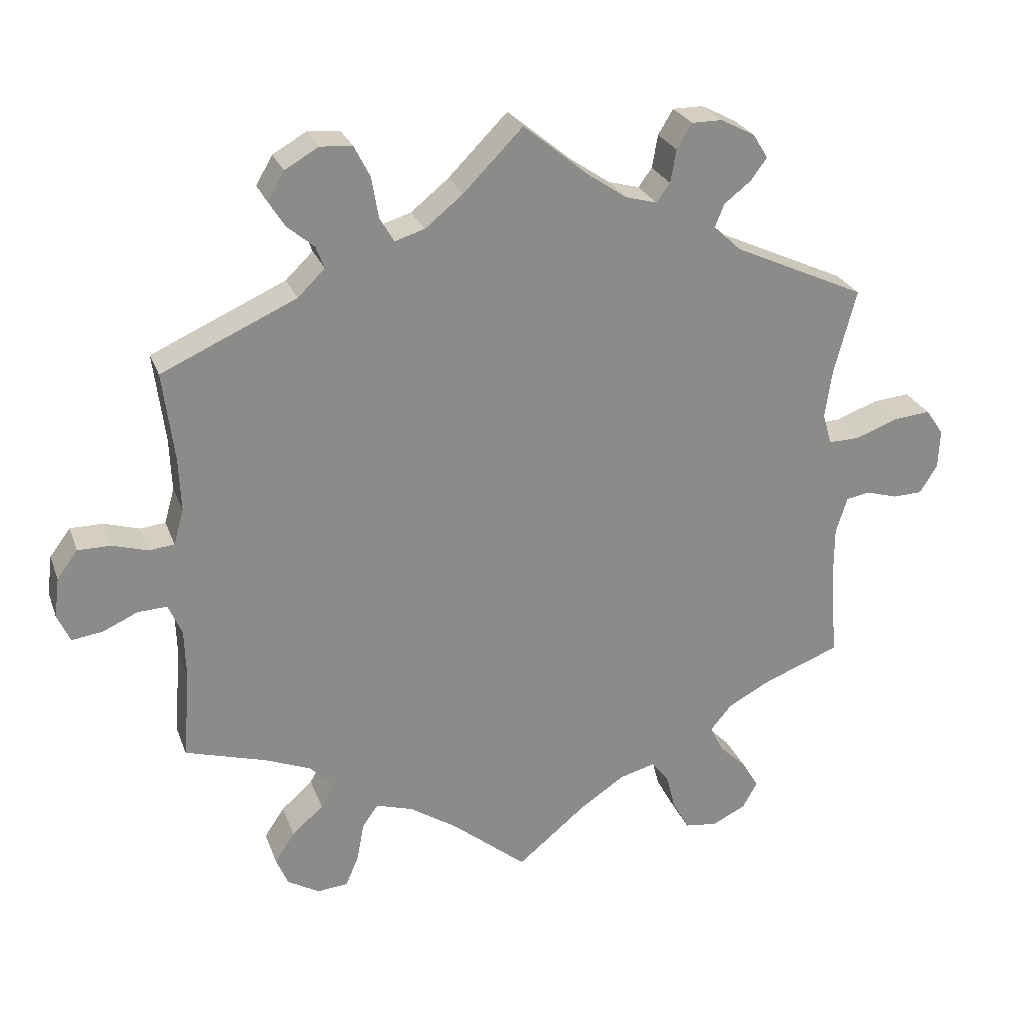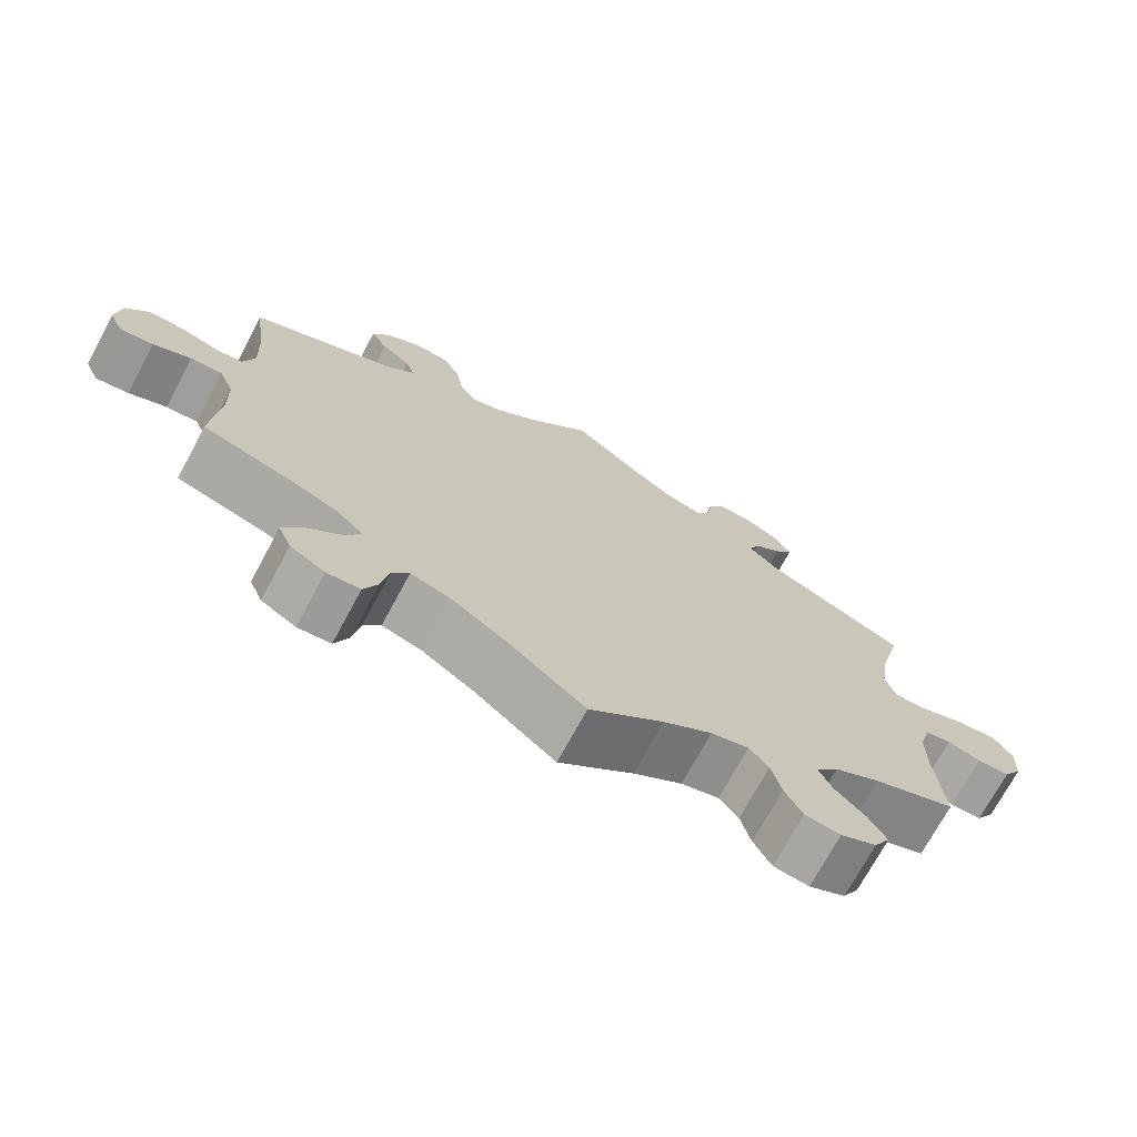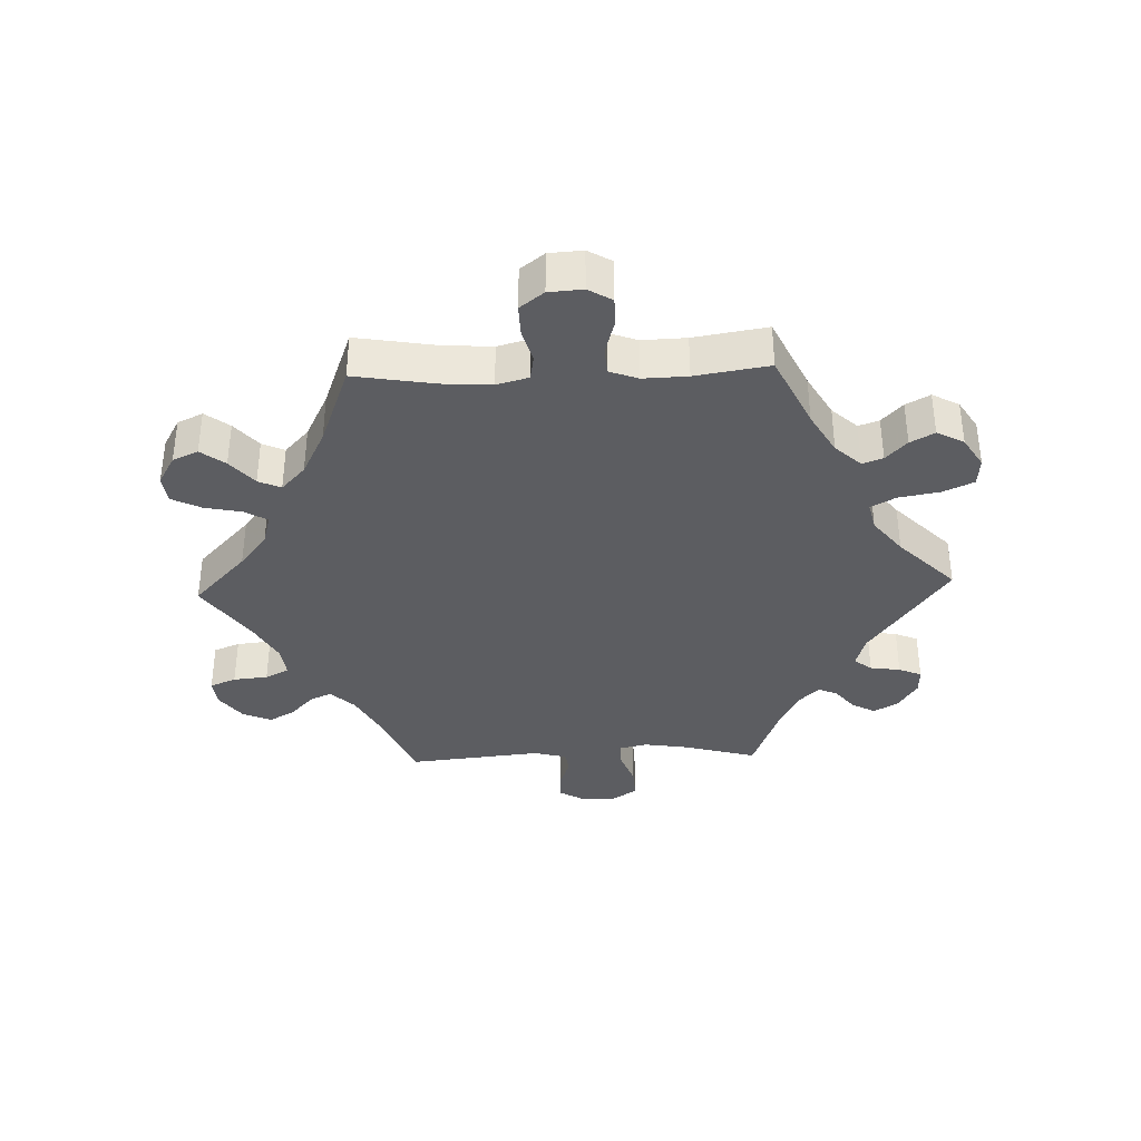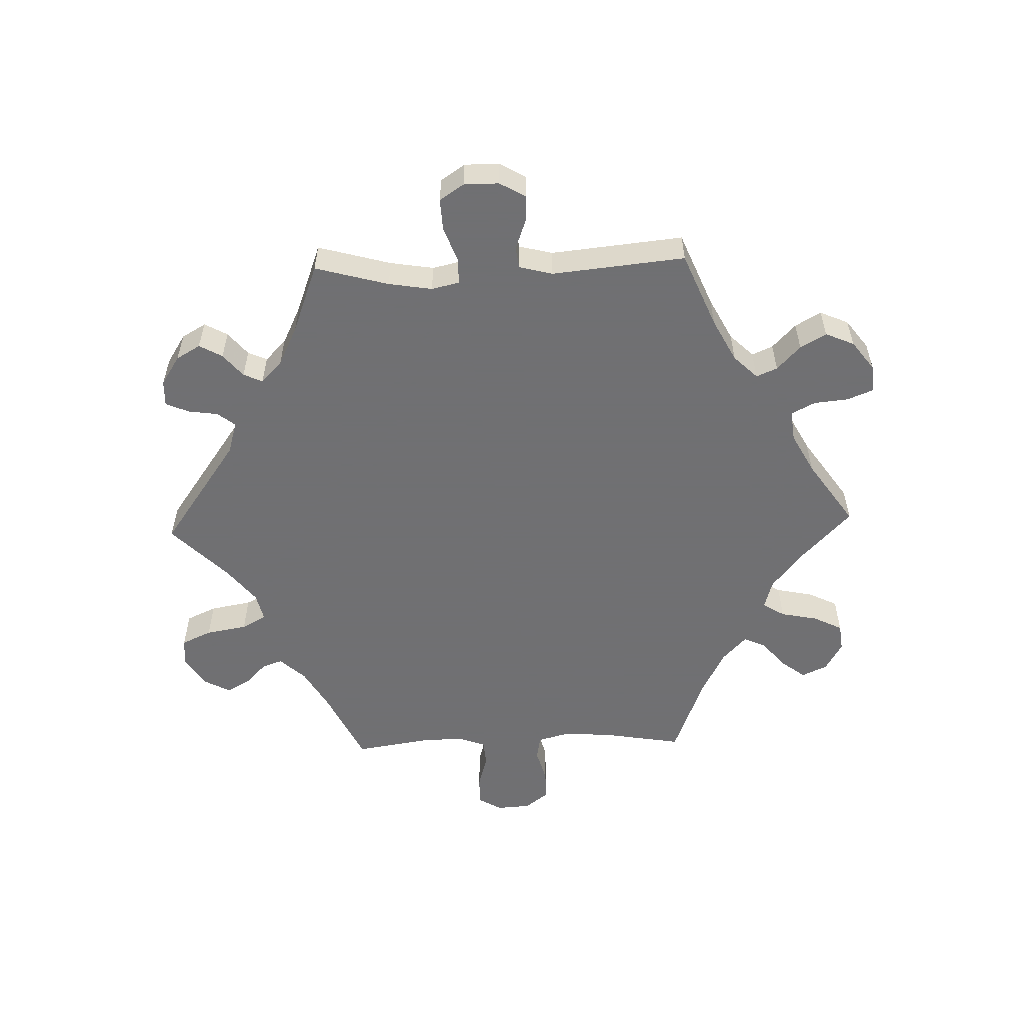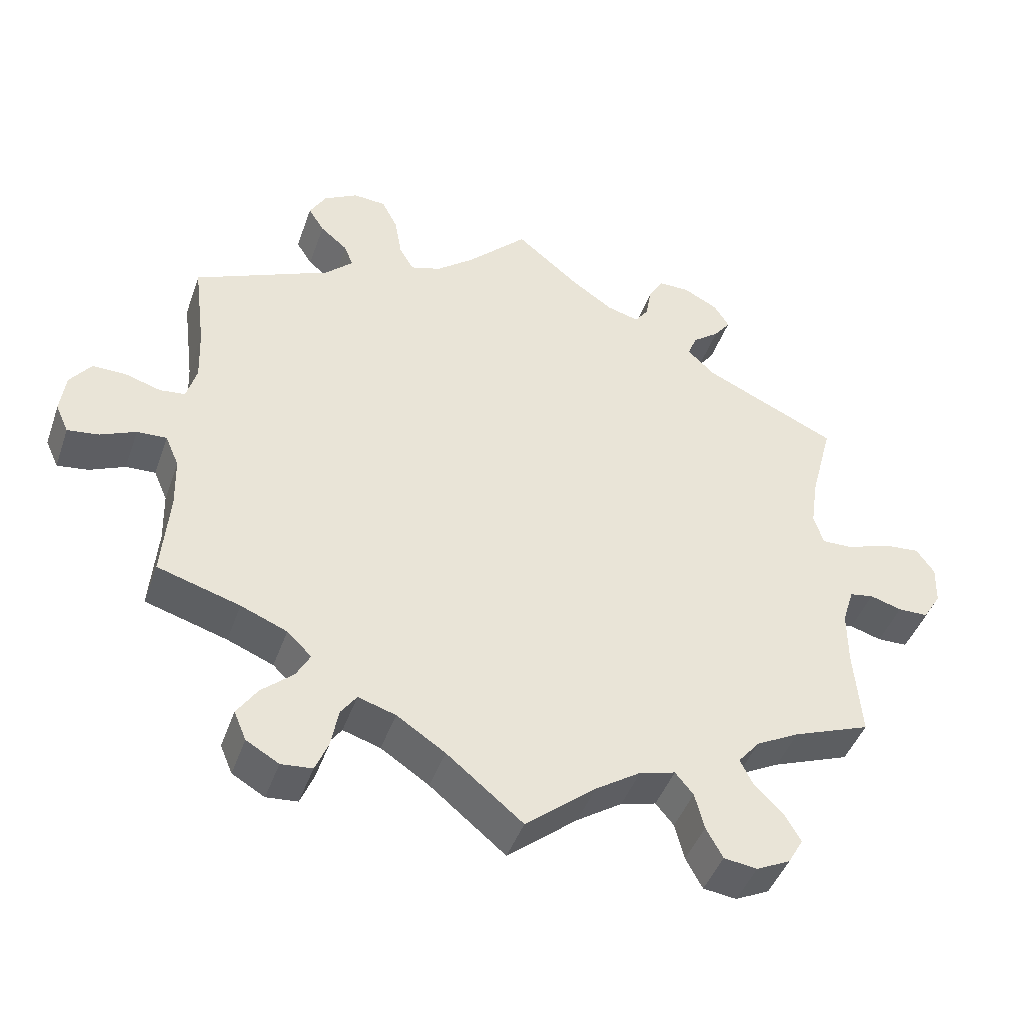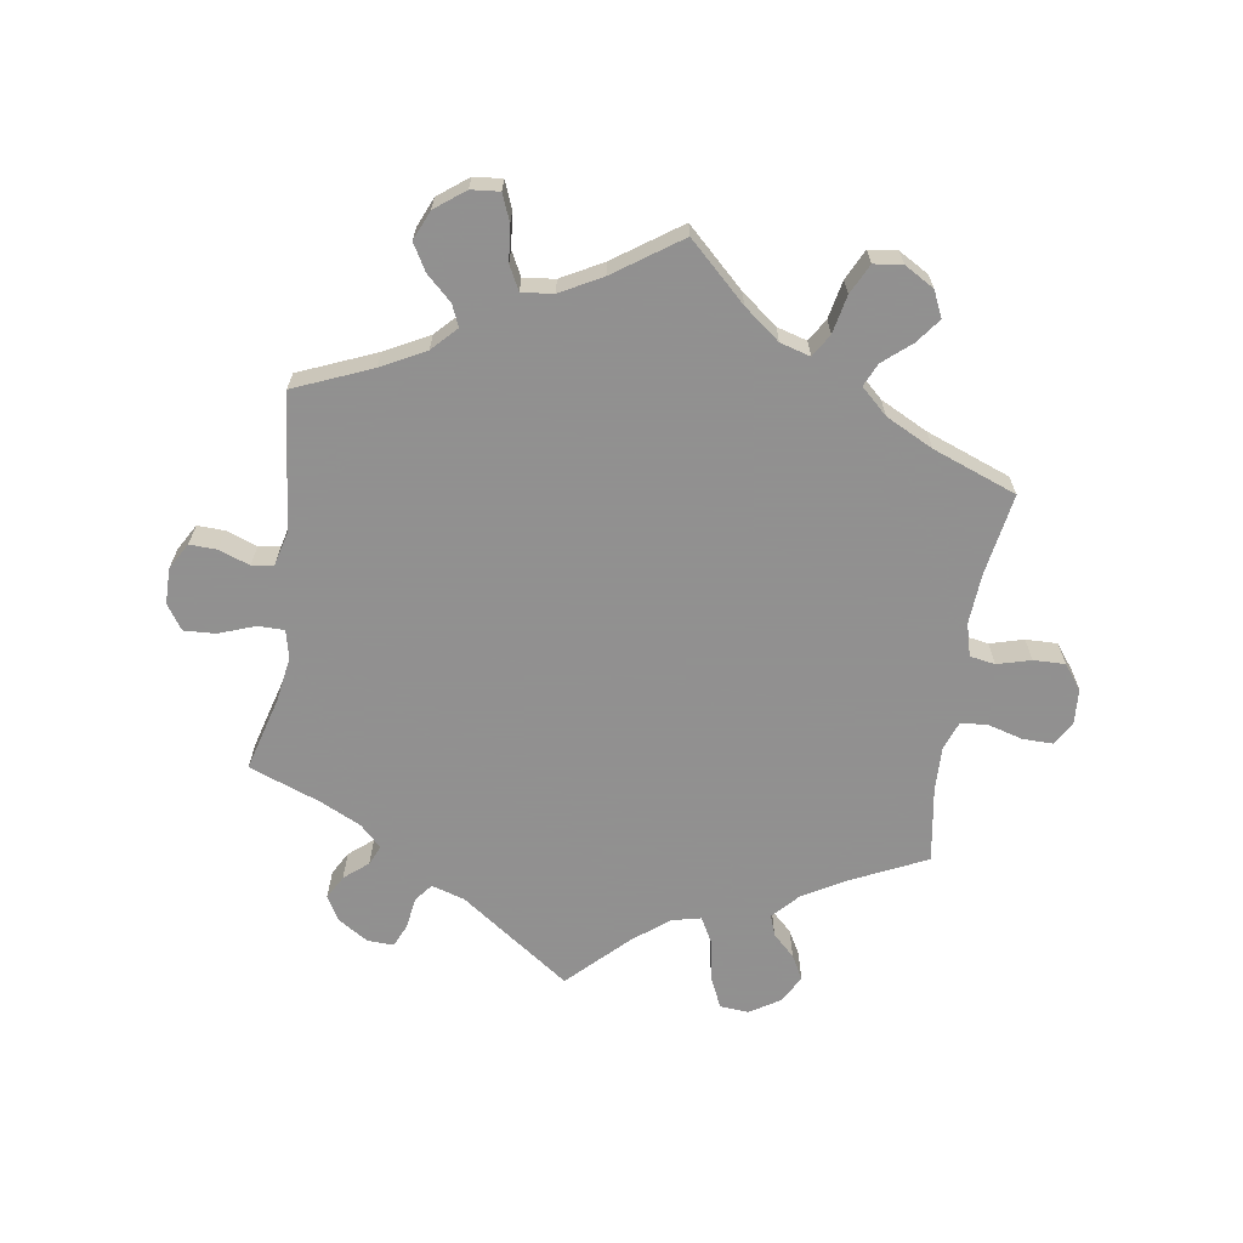
<metadata>
{"format":"obj","ext":"obj","renderer":"f3d","projection":"perspective","resolution":1024,"background":"white","views":[{"elev":25.9,"azim":162.3,"up":"+Z"},{"elev":-72.0,"azim":151.7,"up":"+Z"},{"elev":-36.3,"azim":-147.9,"up":"+Y"},{"elev":-55.0,"azim":31.8,"up":"+Y"},{"elev":-44.5,"azim":161.1,"up":"+Z"},{"elev":-65.8,"azim":111.3,"up":"+Y"}]}
</metadata>
<code>
v 0.386 0.07 -0.323
v 0.322 0.07 -0.349
v 0.288 0.07 -0.382
v 0.307 0.07 -0.417
v 0.351 0.07 -0.456
v 0.379 0.07 -0.498
v 0.362 0.07 -0.538
v 0.317 0.07 -0.564
v 0.274 0.07 -0.56
v 0.256 0.07 -0.517
v 0.246 0.07 -0.463
v 0.224 0.07 -0.432
v 0.172 0.07 -0.448
v 0.105 0.07 -0.492
v 0 0.07 -0.578
v -0.097 0.07 -0.498
v -0.16 0.07 -0.456
v -0.209 0.07 -0.443
v -0.234 0.07 -0.473
v -0.247 0.07 -0.524
v -0.27 0.07 -0.566
v -0.316 0.07 -0.572
v -0.363 0.07 -0.549
v -0.384 0.07 -0.512
v -0.361 0.07 -0.473
v -0.322 0.07 -0.435
v -0.304 0.07 -0.398
v -0.334 0.07 -0.362
v -0.394 0.07 -0.33
v -0.501 0.07 -0.289
v -0.491 0.07 -0.164
v -0.491 0.07 -0.089
v -0.507 0.07 -0.038
v -0.54 0.07 -0.032
v -0.584 0.07 -0.045
v -0.626 0.07 -0.044
v -0.651 0.07 -0.004
v -0.653 0.07 0.051
v -0.628 0.07 0.087
v -0.577 0.07 0.082
v -0.516 0.07 0.06
v -0.473 0.07 0.059
v -0.46 0.07 0.102
v -0.47 0.07 0.171
v -0.501 0.07 0.289
v -0.315 0.07 0.374
v -0.277 0.07 0.41
v -0.29 0.07 0.442
v -0.327 0.07 0.471
v -0.35 0.07 0.502
v -0.329 0.07 0.536
v -0.281 0.07 0.561
v -0.238 0.07 0.561
v -0.217 0.07 0.526
v -0.209 0.07 0.48
v -0.19 0.07 0.454
v -0.146 0.07 0.466
v -0.09 0.07 0.504
v 0 0.07 0.578
v 0.083 0.07 0.494
v 0.136 0.07 0.451
v 0.178 0.07 0.438
v 0.198 0.07 0.472
v 0.208 0.07 0.53
v 0.23 0.07 0.573
v 0.275 0.07 0.576
v 0.322 0.07 0.549
v 0.345 0.07 0.509
v 0.323 0.07 0.474
v 0.285 0.07 0.442
v 0.273 0.07 0.411
v 0.311 0.07 0.374
v 0.5 0.07 0.289
v 0.484 0.07 0.164
v 0.481 0.07 0.089
v 0.495 0.07 0.04
v 0.53 0.07 0.036
v 0.58 0.07 0.051
v 0.626 0.07 0.051
v 0.655 0.07 0.012
v 0.662 0.07 -0.044
v 0.644 0.07 -0.083
v 0.601 0.07 -0.077
v 0.552 0.07 -0.055
v 0.511 0.07 -0.053
v 0.492 0.07 -0.097
v 0.49 0.07 -0.168
v 0.5 0.07 -0.289
v 0.386 0 -0.323
v 0.322 0 -0.349
v 0.288 0 -0.382
v 0.307 0 -0.417
v 0.351 0 -0.456
v 0.379 0 -0.498
v 0.362 0 -0.538
v 0.317 0 -0.564
v 0.274 0 -0.56
v 0.256 0 -0.517
v 0.246 0 -0.463
v 0.224 0 -0.432
v 0.172 0 -0.448
v 0.105 0 -0.492
v 0 0 -0.578
v -0.097 0 -0.498
v -0.16 0 -0.456
v -0.209 0 -0.443
v -0.234 0 -0.473
v -0.247 0 -0.524
v -0.27 0 -0.566
v -0.316 0 -0.572
v -0.363 0 -0.549
v -0.384 0 -0.512
v -0.361 0 -0.473
v -0.322 0 -0.435
v -0.304 0 -0.398
v -0.334 0 -0.362
v -0.394 0 -0.33
v -0.501 0 -0.289
v -0.491 0 -0.164
v -0.491 0 -0.089
v -0.507 0 -0.038
v -0.54 0 -0.032
v -0.584 0 -0.045
v -0.626 0 -0.044
v -0.651 0 -0.004
v -0.653 0 0.051
v -0.628 0 0.087
v -0.577 0 0.082
v -0.516 0 0.06
v -0.473 0 0.059
v -0.46 0 0.102
v -0.47 0 0.171
v -0.501 0 0.289
v -0.315 0 0.374
v -0.277 0 0.41
v -0.29 0 0.442
v -0.327 0 0.471
v -0.35 0 0.502
v -0.329 0 0.536
v -0.281 0 0.561
v -0.238 0 0.561
v -0.217 0 0.526
v -0.209 0 0.48
v -0.19 0 0.454
v -0.146 0 0.466
v -0.09 0 0.504
v 0 0 0.578
v 0.083 0 0.494
v 0.136 0 0.451
v 0.178 0 0.438
v 0.198 0 0.472
v 0.208 0 0.53
v 0.23 0 0.573
v 0.275 0 0.576
v 0.322 0 0.549
v 0.345 0 0.509
v 0.323 0 0.474
v 0.285 0 0.442
v 0.273 0 0.411
v 0.311 0 0.374
v 0.5 0 0.289
v 0.484 0 0.164
v 0.481 0 0.089
v 0.495 0 0.04
v 0.53 0 0.036
v 0.58 0 0.051
v 0.626 0 0.051
v 0.655 0 0.012
v 0.662 0 -0.044
v 0.644 0 -0.083
v 0.601 0 -0.077
v 0.552 0 -0.055
v 0.511 0 -0.053
v 0.492 0 -0.097
v 0.49 0 -0.168
v 0.5 0 -0.289
f 87 88 1
f 86 87 1 2
f 85 86 2 3
f 81 82 83 84
f 81 84 85
f 80 81 85
f 77 78 79 80
f 76 77 80 85
f 75 76 85 3
f 72 73 74
f 71 72 74 75
f 67 68 69 70
f 67 70 71
f 66 67 71
f 63 64 65 66
f 62 63 66 71
f 58 59 60
f 57 58 60 61
f 56 57 61 62
f 52 53 54 55
f 52 55 56
f 51 52 56
f 48 49 50 51
f 48 51 56
f 47 48 56 62
f 44 45 46
f 43 44 46 47
f 42 43 47 62
f 38 39 40 41
f 38 41 42
f 37 38 42
f 34 35 36 37
f 33 34 37 42
f 32 33 42 62
f 29 30 31
f 28 29 31 32
f 27 28 32 62
f 23 24 25 26
f 19 20 21 22
f 19 22 23 26
f 14 15 16
f 13 14 16 17
f 12 13 17 18
f 8 9 10 11
f 6 7 8 11
f 4 5 6 11
f 3 4 11 12
f 75 3 12 18
f 62 71 75 18
f 26 27 62
f 18 19 26 62
f 89 176 175
f 90 89 175 174
f 91 90 174 173
f 172 171 170 169
f 173 172 169
f 173 169 168
f 168 167 166 165
f 173 168 165 164
f 91 173 164 163
f 162 161 160
f 163 162 160 159
f 158 157 156 155
f 159 158 155
f 159 155 154
f 154 153 152 151
f 159 154 151 150
f 148 147 146
f 149 148 146 145
f 150 149 145 144
f 143 142 141 140
f 144 143 140
f 144 140 139
f 139 138 137 136
f 144 139 136
f 150 144 136 135
f 134 133 132
f 135 134 132 131
f 150 135 131 130
f 129 128 127 126
f 130 129 126
f 130 126 125
f 125 124 123 122
f 130 125 122 121
f 150 130 121 120
f 119 118 117
f 120 119 117 116
f 150 120 116 115
f 114 113 112 111
f 110 109 108 107
f 114 111 110 107
f 104 103 102
f 105 104 102 101
f 106 105 101 100
f 99 98 97 96
f 99 96 95 94
f 99 94 93 92
f 100 99 92 91
f 106 100 91 163
f 106 163 159 150
f 150 115 114
f 150 114 107 106
f 1 89 90 2
f 2 90 91 3
f 3 91 92 4
f 4 92 93 5
f 5 93 94 6
f 6 94 95 7
f 7 95 96 8
f 8 96 97 9
f 9 97 98 10
f 10 98 99 11
f 11 99 100 12
f 12 100 101 13
f 13 101 102 14
f 14 102 103 15
f 15 103 104 16
f 16 104 105 17
f 17 105 106 18
f 18 106 107 19
f 19 107 108 20
f 20 108 109 21
f 21 109 110 22
f 22 110 111 23
f 23 111 112 24
f 24 112 113 25
f 25 113 114 26
f 26 114 115 27
f 27 115 116 28
f 28 116 117 29
f 29 117 118 30
f 30 118 119 31
f 31 119 120 32
f 32 120 121 33
f 33 121 122 34
f 34 122 123 35
f 35 123 124 36
f 36 124 125 37
f 37 125 126 38
f 38 126 127 39
f 39 127 128 40
f 40 128 129 41
f 41 129 130 42
f 42 130 131 43
f 43 131 132 44
f 44 132 133 45
f 45 133 134 46
f 46 134 135 47
f 47 135 136 48
f 48 136 137 49
f 49 137 138 50
f 50 138 139 51
f 51 139 140 52
f 52 140 141 53
f 53 141 142 54
f 54 142 143 55
f 55 143 144 56
f 56 144 145 57
f 57 145 146 58
f 58 146 147 59
f 59 147 148 60
f 60 148 149 61
f 61 149 150 62
f 62 150 151 63
f 63 151 152 64
f 64 152 153 65
f 65 153 154 66
f 66 154 155 67
f 67 155 156 68
f 68 156 157 69
f 69 157 158 70
f 70 158 159 71
f 71 159 160 72
f 72 160 161 73
f 73 161 162 74
f 74 162 163 75
f 75 163 164 76
f 76 164 165 77
f 77 165 166 78
f 78 166 167 79
f 79 167 168 80
f 80 168 169 81
f 81 169 170 82
f 82 170 171 83
f 83 171 172 84
f 84 172 173 85
f 85 173 174 86
f 86 174 175 87
f 87 175 176 88
f 88 176 89 1

</code>
